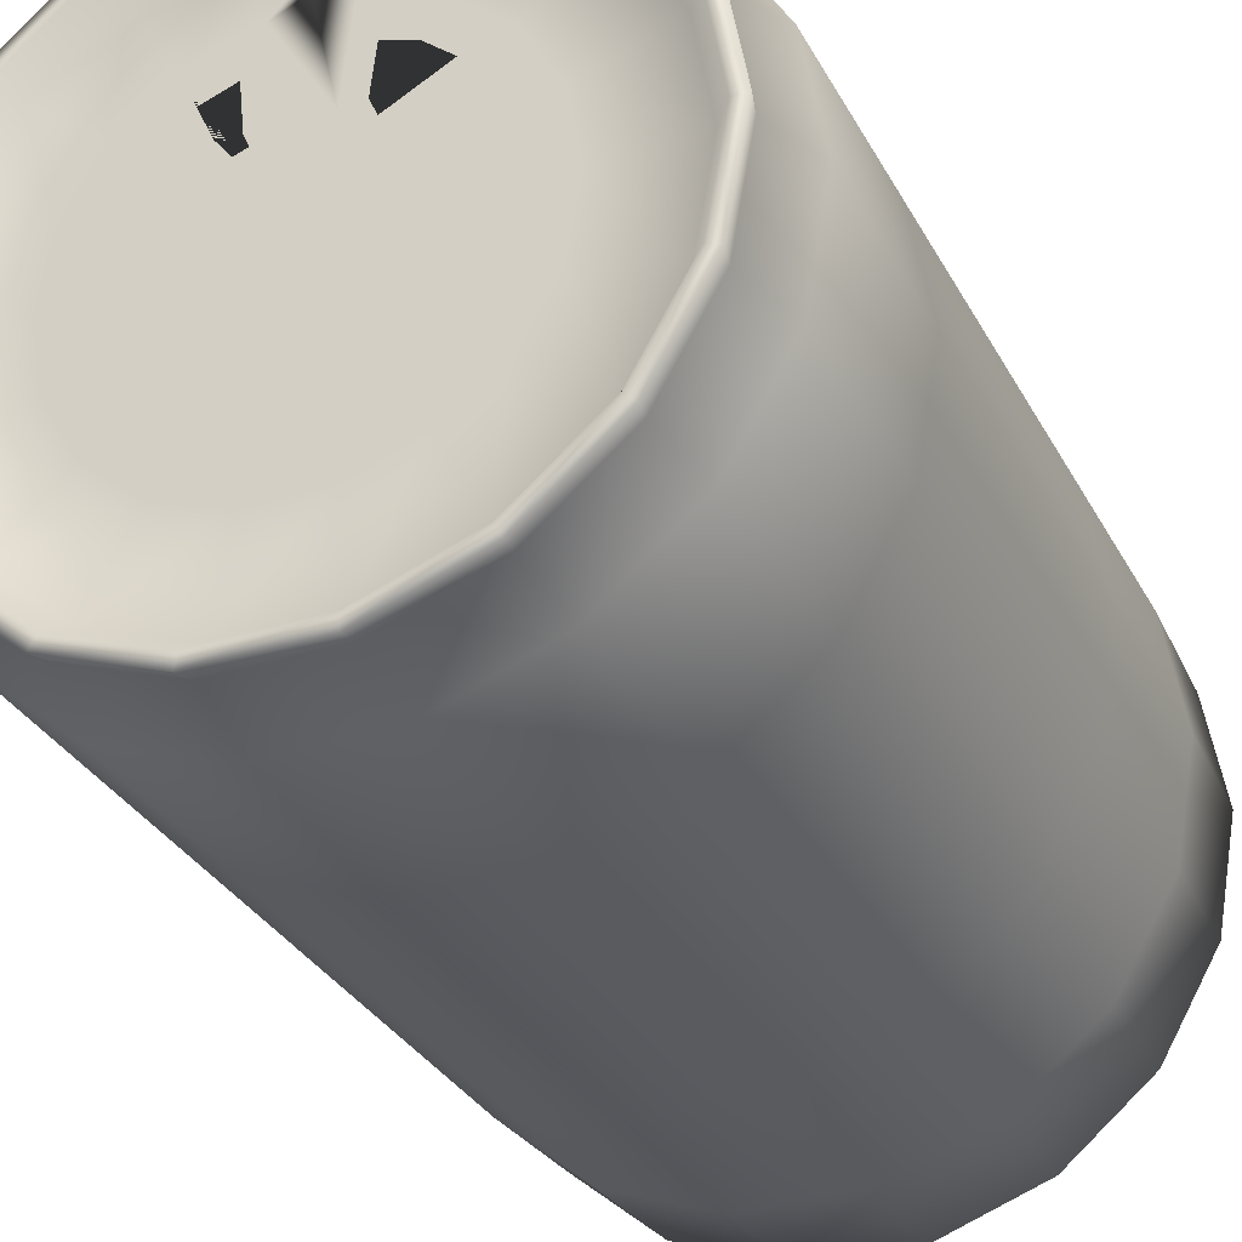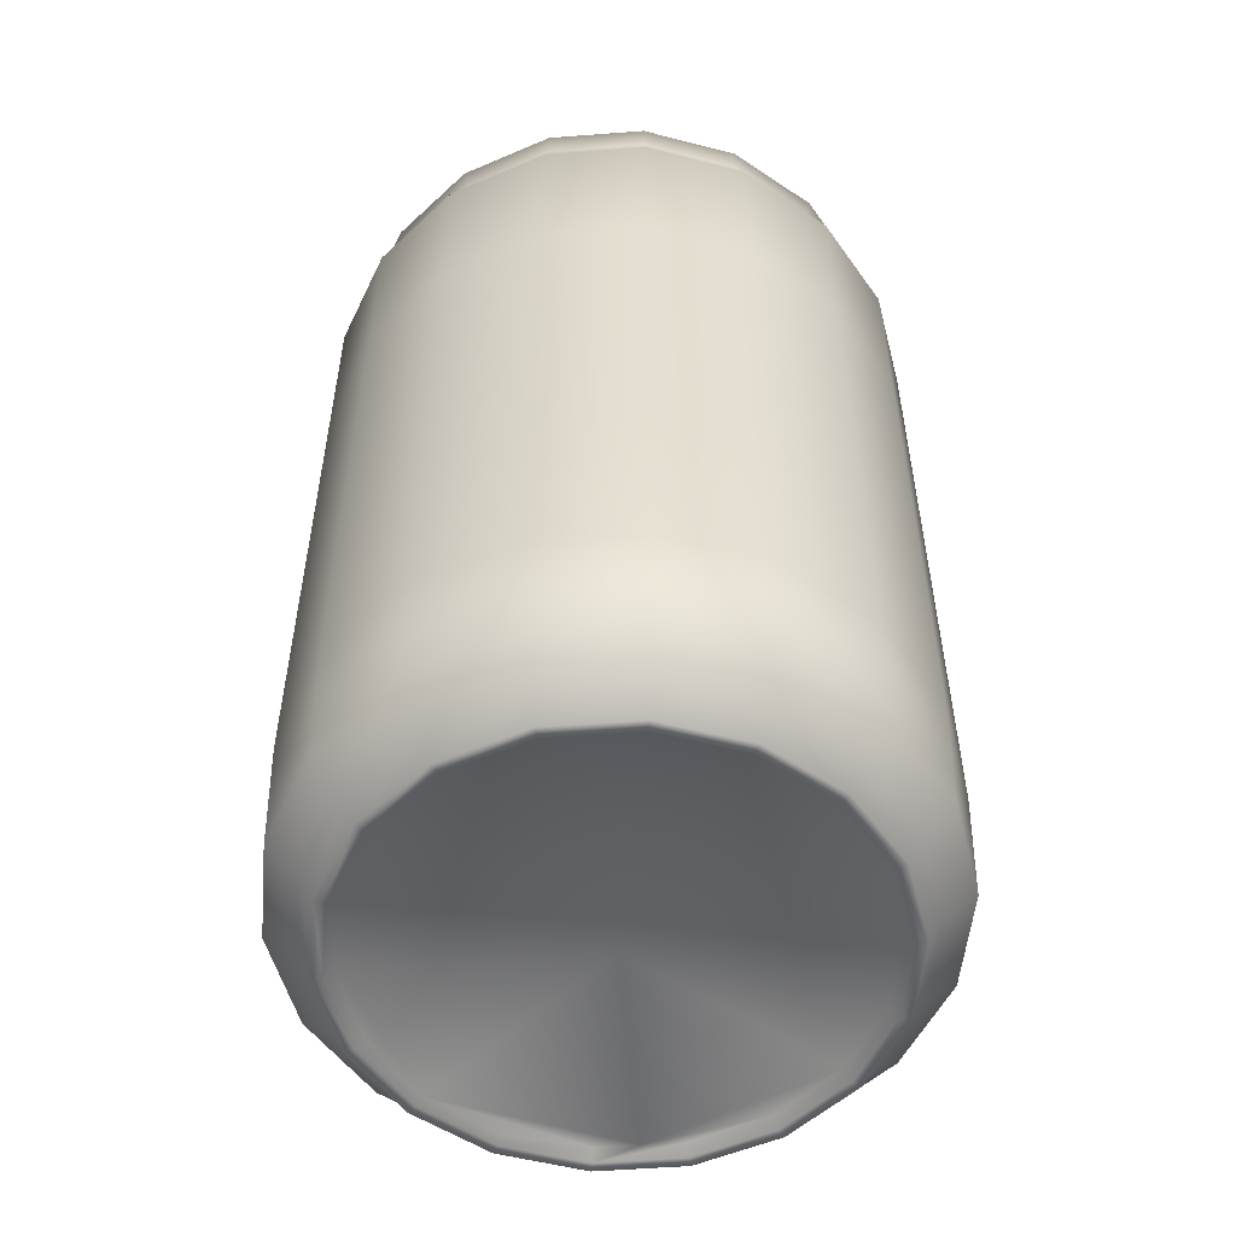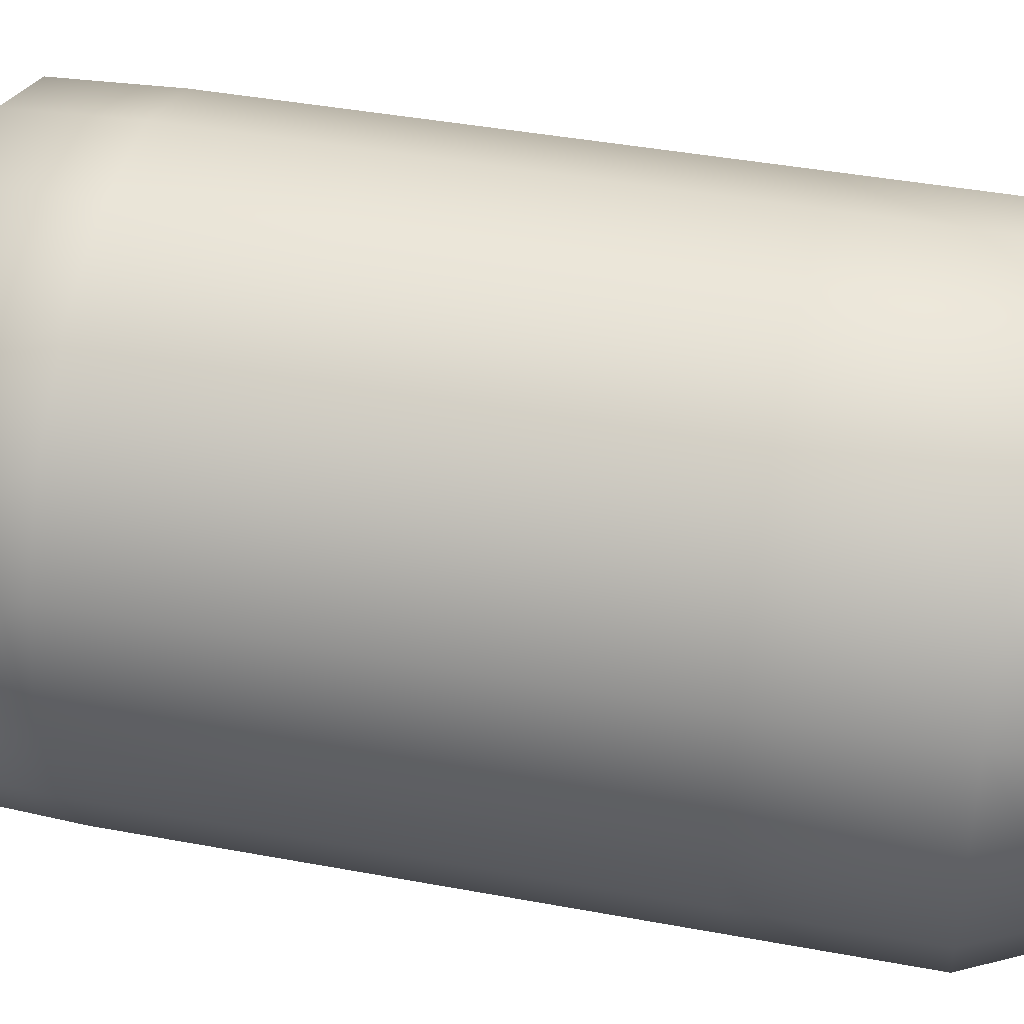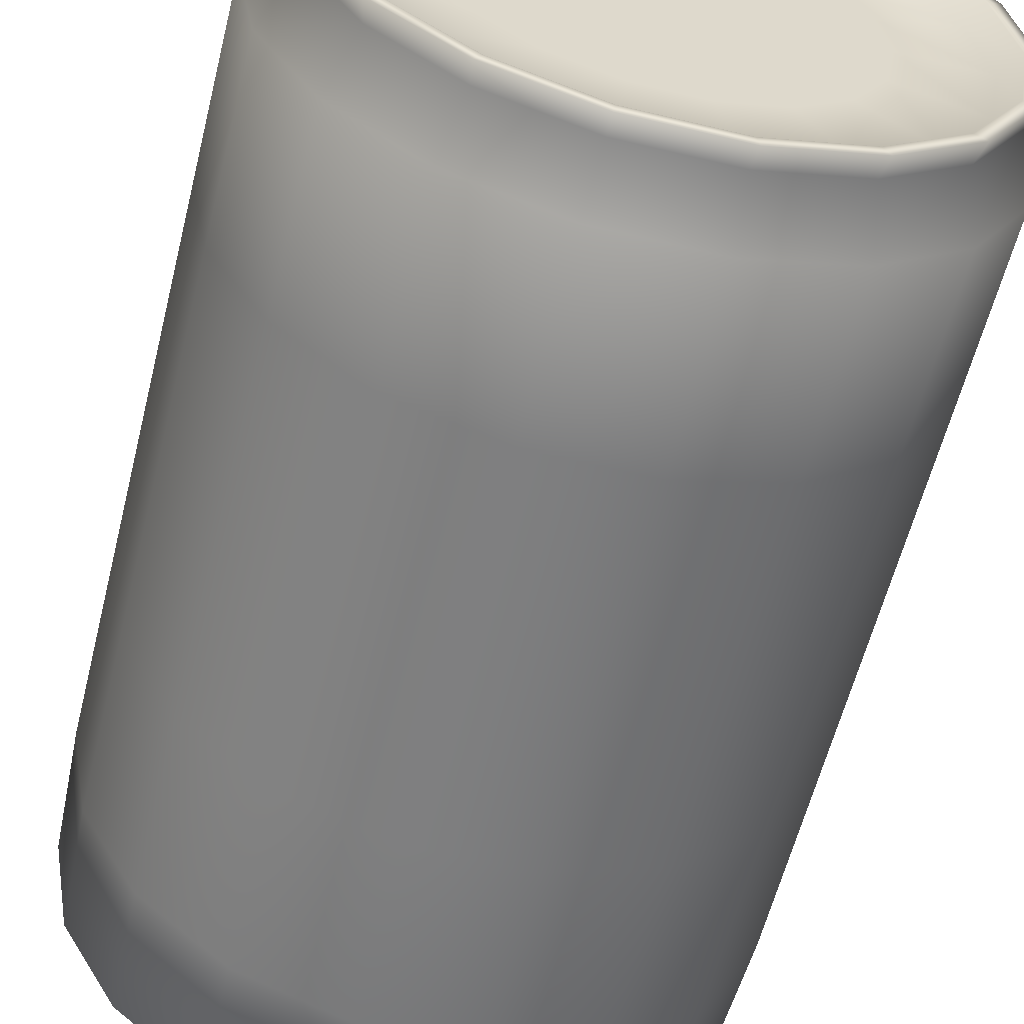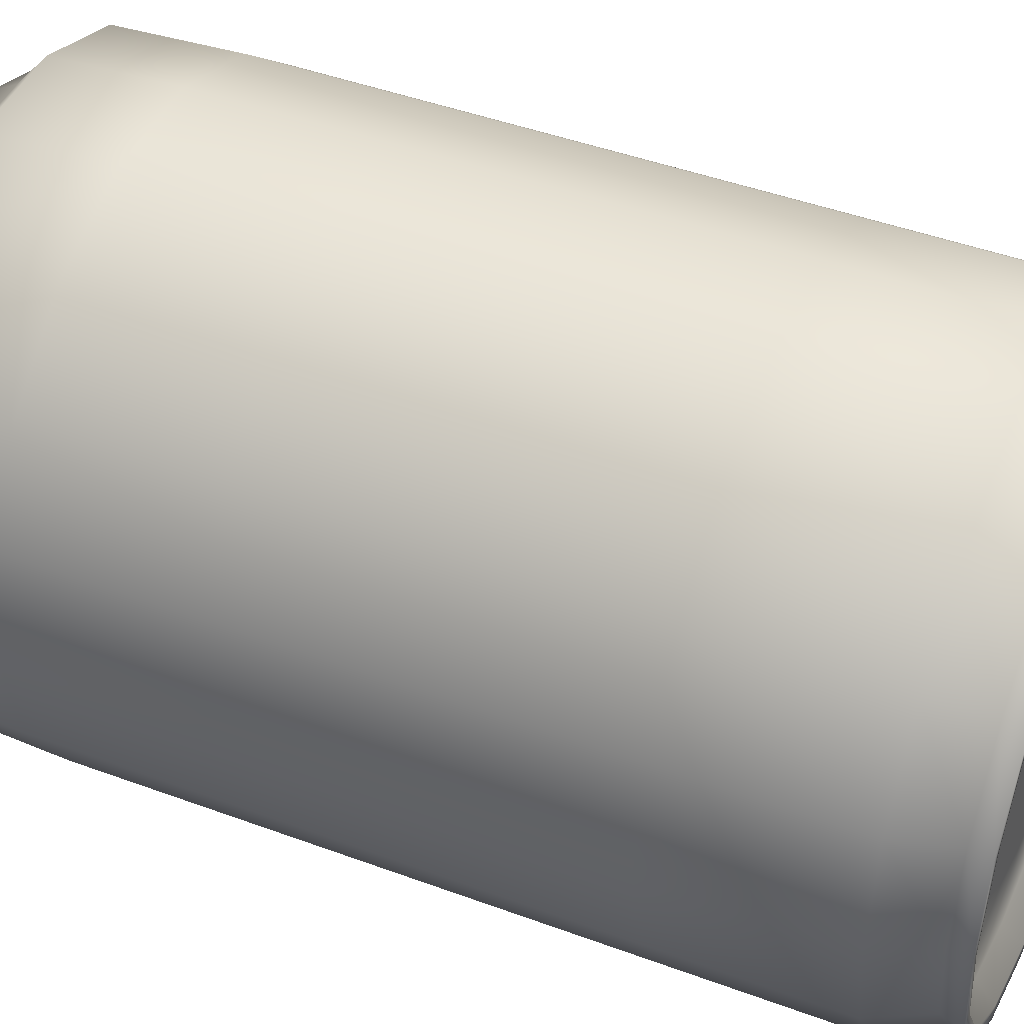
<metadata>
{"format":"obj","ext":"obj","renderer":"f3d","projection":"perspective","resolution":1024,"background":"white","views":[{"elev":-31.3,"azim":-156.1,"up":"+Z"},{"elev":-53.7,"azim":4.6,"up":"+Y"},{"elev":42.0,"azim":102.6,"up":"+Z"},{"elev":-59.0,"azim":166.1,"up":"+Z"},{"elev":45.2,"azim":113.2,"up":"+Z"}]}
</metadata>
<code>
v  32.93 1.787 14.18
v  26.51 1.787 25.31
v  -1.603 1.787 1.534
v  35.16 1.787 1.534
v  40.05 4.024 1.534
v  37.53 4.024 -12.79
v  42.36 8.363 -14.55
v  45.2 8.363 1.534
v  30.25 4.024 -25.39
v  34.2 8.363 -28.7
v  19.11 4.024 -34.74
v  21.69 8.363 -39.2
v  5.443 4.024 -39.71
v  6.337 8.363 -44.78
v  -9.103 4.024 -39.71
v  -9.997 8.363 -44.78
v  -22.77 4.024 -34.74
v  -25.35 8.363 -39.2
v  -33.92 4.024 -25.39
v  -37.86 8.363 -28.7
v  -41.19 4.024 -12.79
v  -46.02 8.363 -14.55
v  -43.71 4.024 1.534
v  -48.86 8.363 1.534
v  -41.19 4.024 15.86
v  -46.02 8.363 17.62
v  -33.92 4.024 28.46
v  -37.86 8.363 31.76
v  -22.77 4.024 37.81
v  -25.35 8.363 42.26
v  -9.103 4.024 42.78
v  -9.997 8.363 47.85
v  5.443 4.024 42.78
v  6.337 8.363 47.85
v  19.11 4.024 37.81
v  21.69 8.363 42.26
v  30.25 4.024 28.46
v  34.2 8.363 31.76
v  37.53 4.024 15.86
v  42.36 8.363 17.62
v  46.01 27.46 1.534
v  43.13 27.46 -14.83
v  43.13 54.92 -14.83
v  46.01 54.92 1.534
v  34.82 27.46 -29.22
v  34.82 54.92 -29.22
v  22.09 27.46 -39.9
v  22.09 54.92 -39.9
v  6.478 27.46 -45.58
v  6.478 54.92 -45.58
v  -10.14 27.46 -45.58
v  -10.14 54.92 -45.58
v  -25.75 27.46 -39.9
v  -25.75 54.92 -39.9
v  -38.48 27.46 -29.22
v  -38.48 54.92 -29.22
v  -46.79 27.46 -14.83
v  -46.79 54.92 -14.83
v  -49.68 27.46 1.534
v  -49.68 54.92 1.534
v  -46.79 27.46 17.9
v  -46.79 54.92 17.9
v  -38.48 27.46 32.29
v  -38.48 54.92 32.29
v  -25.75 27.46 42.97
v  -25.75 54.92 42.97
v  -10.14 27.46 48.65
v  -10.14 54.92 48.65
v  6.478 27.46 48.65
v  6.478 54.92 48.65
v  22.09 27.46 42.97
v  22.09 54.92 42.97
v  34.82 27.46 32.29
v  34.82 54.92 32.29
v  43.13 27.46 17.9
v  43.13 54.92 17.9
v  43.13 82.38 -14.83
v  46.01 82.38 1.534
v  34.82 82.38 -29.22
v  22.09 82.38 -39.9
v  6.478 82.38 -45.58
v  -10.14 82.38 -45.58
v  -25.75 82.38 -39.9
v  -38.48 82.38 -29.22
v  -46.79 82.38 -14.83
v  -49.68 82.38 1.534
v  -46.79 82.38 17.9
v  -38.48 82.38 32.29
v  -25.75 82.38 42.97
v  -10.14 82.38 48.65
v  6.478 82.38 48.65
v  22.09 82.38 42.97
v  34.82 82.38 32.29
v  43.13 82.38 17.9
v  43.13 109.8 -14.83
v  46.01 109.8 1.534
v  34.82 109.8 -29.22
v  22.09 109.8 -39.9
v  6.478 109.8 -45.58
v  -10.14 109.8 -45.58
v  -25.75 109.8 -39.9
v  -38.48 109.8 -29.22
v  -46.79 109.8 -14.83
v  -49.68 109.8 1.534
v  -46.79 109.8 17.9
v  -38.48 109.8 32.29
v  -25.75 109.8 42.97
v  -10.14 109.8 48.65
v  6.478 109.8 48.65
v  22.09 109.8 42.97
v  34.82 109.8 32.29
v  43.13 109.8 17.9
v  43.13 137.3 -14.83
v  46.01 137.3 1.534
v  34.82 137.3 -29.22
v  22.09 137.3 -39.9
v  6.478 137.3 -45.58
v  -10.14 137.3 -45.58
v  -25.75 137.3 -39.9
v  -38.48 137.3 -29.22
v  -46.79 137.3 -14.83
v  -49.68 137.3 1.534
v  -46.79 137.3 17.9
v  -38.48 137.3 32.29
v  -25.75 137.3 42.97
v  -10.14 137.3 48.65
v  6.478 137.3 48.65
v  22.09 137.3 42.97
v  34.82 137.3 32.29
v  43.13 137.3 17.9
v  8.367 145.8 5.245
v  9.021 145.8 1.534
v  -1.764 145.8 1.534
v  6.482 145.8 8.509
v  39.69 145.8 -13.58
v  42.36 145.8 1.534
v  32.02 145.8 -26.87
v  20.26 145.8 -36.74
v  5.843 145.8 -41.98
v  -9.504 145.8 -41.98
v  -23.92 145.8 -36.74
v  -35.68 145.8 -26.87
v  -43.35 145.8 -13.58
v  -46.02 145.8 1.534
v  -43.35 145.8 16.65
v  -35.68 145.8 29.94
v  -23.92 145.8 39.8
v  -9.504 145.8 45.05
v  5.843 145.8 45.05
v  20.26 145.8 39.8
v  32.02 145.8 29.94
v  39.69 145.8 16.65
v  43.3 149 1.534
v  40.58 149 -13.9
v  38.64 149 -13.2
v  41.24 149 1.534
v  32.74 149 -27.48
v  31.16 149 -26.15
v  20.74 149 -37.55
v  19.7 149 -35.77
v  6.007 149 -42.91
v  5.649 149 -40.88
v  -9.668 149 -42.91
v  -9.309 149 -40.88
v  -24.4 149 -37.55
v  -23.37 149 -35.77
v  -36.4 149 -27.48
v  -34.82 149 -26.15
v  -44.24 149 -13.9
v  -42.3 149 -13.2
v  -46.96 149 1.534
v  -44.9 149 1.534
v  -44.24 149 16.97
v  -42.3 149 16.26
v  -36.4 149 30.54
v  -34.82 149 29.22
v  -24.4 149 40.62
v  -23.37 149 38.83
v  -9.668 149 45.98
v  -9.309 149 43.95
v  6.007 149 45.98
v  5.649 149 43.95
v  20.74 149 40.62
v  19.7 149 38.83
v  32.74 149 30.54
v  31.16 149 29.22
v  40.58 149 16.97
v  38.64 149 16.26
v  36.32 145.8 -12.35
v  38.77 145.8 1.534
v  36.32 145.8 15.42
v  29.27 145.8 27.63
v  18.47 145.8 36.69
v  5.219 145.8 41.51
v  -8.88 145.8 41.51
v  -22.13 145.8 36.69
v  -32.93 145.8 27.63
v  -39.98 145.8 15.42
v  -42.43 145.8 1.534
v  -39.98 145.8 -12.35
v  -32.93 145.8 -24.56
v  -22.13 145.8 -33.63
v  -8.88 145.8 -38.45
v  5.219 145.8 -38.45
v  18.47 145.8 -33.63
v  29.27 145.8 -24.56
v  24.15 145.8 -7.922
v  25.82 145.8 1.534
v  19.35 145.8 -16.24
v  11.99 145.8 -22.41
v  2.97 145.8 -25.69
v  -6.631 145.8 -25.69
v  -15.65 145.8 -22.41
v  -23.01 145.8 -16.24
v  -27.81 145.8 -7.922
v  -29.48 145.8 1.534
v  -27.81 145.8 10.99
v  -23.01 145.8 19.3
v  -15.65 145.8 25.48
v  -6.631 145.8 28.76
v  2.97 145.8 28.76
v  -1.731 145.8 30.72
v  11.99 145.8 25.48
v  19.35 145.8 19.3
v  24.15 145.8 10.99
v  8.367 145.8 -2.178
v  6.482 145.8 -5.442
v  3.595 145.8 -7.864
v  0.054 145.8 -9.153
v  -7.256 145.8 -7.864
v  -3.715 145.8 -9.153
v  -10.14 145.8 -5.442
v  -12.03 145.8 -2.178
v  -12.68 145.8 1.534
v  -12.03 145.8 5.245
v  -10.14 145.8 8.509
v  -11.45 145.8 16.37
v  -7.256 145.8 10.93
v  7.794 145.8 16.37
v  1.512 145.8 15.44
v  3.595 145.8 10.93
v  -1.783 145.8 -9.153
v  -3.715 145.8 12.22
v  -1.788 145.8 12.22
v  38.02 -0.0074 1.534
v  35.62 -0.0074 -12.1
v  35.62 -0.0074 15.16
v  28.7 -0.0074 27.15
v  18.1 -0.0074 36.05
v  5.09 -0.0074 40.78
v  -8.751 -0.0074 40.78
v  -21.76 -0.0074 36.05
v  -32.36 -0.0074 27.15
v  -39.28 -0.0074 15.16
v  -41.68 -0.0074 1.534
v  -39.28 -0.0074 -12.1
v  -32.36 -0.0074 -24.08
v  -21.76 -0.0074 -32.98
v  -8.751 -0.0074 -37.71
v  5.09 -0.0074 -37.71
v  18.1 -0.0074 -32.98
v  28.7 -0.0074 -24.08
v  36.33 -0.0074 1.534
v  34.03 -0.0074 -11.52
v  34.03 -0.0074 14.58
v  27.4 -0.0074 26.06
v  17.25 -0.0074 34.58
v  4.796 -0.0074 39.11
v  -8.456 -0.0074 39.11
v  -20.91 -0.0074 34.58
v  -31.06 -0.0074 26.06
v  -37.69 -0.0074 14.58
v  -39.99 -0.0074 1.534
v  -37.69 -0.0074 -11.52
v  -31.06 -0.0074 -22.99
v  -20.91 -0.0074 -31.51
v  -8.456 -0.0074 -36.04
v  4.796 -0.0074 -36.04
v  17.25 -0.0074 -31.51
v  27.4 -0.0074 -22.99
v  -5.173 145.8 15.44
v  0.054 145.8 12.22
v  32.93 1.787 -11.12
v  16.66 1.787 33.57
v  4.593 1.787 37.96
v  -8.253 1.787 37.96
v  -1.611 1.787 37.96
v  -20.32 1.787 33.57
v  -30.16 1.787 25.31
v  -36.59 1.787 14.18
v  -38.82 1.787 1.534
v  -36.59 1.787 -11.12
v  -30.16 0.9956 -22.24
v  -20.32 0.9956 -30.5
v  -8.253 1.787 -34.89
v  4.593 1.787 -34.89
v  -1.612 1.787 -34.89
v  16.66 1.787 -30.5
v  26.51 1.787 -22.24
o Cylinder001
g Cylinder001
f 1 2 3 4
f 5 6 7 8
f 6 9 10 7
f 9 11 12 10
f 11 13 14 12
f 13 15 16 14
f 15 17 18 16
f 17 19 20 18
f 19 21 22 20
f 21 23 24 22
f 23 25 26 24
f 25 27 28 26
f 27 29 30 28
f 29 31 32 30
f 31 33 34 32
f 33 35 36 34
f 35 37 38 36
f 37 39 40 38
f 39 5 8 40
f 41 42 43 44
f 42 45 46 43
f 45 47 48 46
f 47 49 50 48
f 49 51 52 50
f 51 53 54 52
f 53 55 56 54
f 55 57 58 56
f 57 59 60 58
f 59 61 62 60
f 61 63 64 62
f 63 65 66 64
f 65 67 68 66
f 67 69 70 68
f 69 71 72 70
f 71 73 74 72
f 73 75 76 74
f 75 41 44 76
f 44 43 77 78
f 43 46 79 77
f 46 48 80 79
f 48 50 81 80
f 50 52 82 81
f 52 54 83 82
f 54 56 84 83
f 56 58 85 84
f 58 60 86 85
f 60 62 87 86
f 62 64 88 87
f 64 66 89 88
f 66 68 90 89
f 68 70 91 90
f 70 72 92 91
f 72 74 93 92
f 74 76 94 93
f 76 44 78 94
f 78 77 95 96
f 77 79 97 95
f 79 80 98 97
f 80 81 99 98
f 81 82 100 99
f 82 83 101 100
f 83 84 102 101
f 84 85 103 102
f 85 86 104 103
f 86 87 105 104
f 87 88 106 105
f 88 89 107 106
f 89 90 108 107
f 90 91 109 108
f 91 92 110 109
f 92 93 111 110
f 93 94 112 111
f 94 78 96 112
f 96 95 113 114
f 95 97 115 113
f 97 98 116 115
f 98 99 117 116
f 99 100 118 117
f 100 101 119 118
f 101 102 120 119
f 102 103 121 120
f 103 104 122 121
f 104 105 123 122
f 105 106 124 123
f 106 107 125 124
f 107 108 126 125
f 108 109 127 126
f 109 110 128 127
f 110 111 129 128
f 111 112 130 129
f 112 96 114 130
f 131 132 133 134
f 114 113 135 136
f 113 115 137 135
f 115 116 138 137
f 116 117 139 138
f 117 118 140 139
f 118 119 141 140
f 119 120 142 141
f 120 121 143 142
f 121 122 144 143
f 122 123 145 144
f 123 124 146 145
f 124 125 147 146
f 125 126 148 147
f 126 127 149 148
f 127 128 150 149
f 128 129 151 150
f 129 130 152 151
f 130 114 136 152
f 153 154 155 156
f 154 157 158 155
f 157 159 160 158
f 159 161 162 160
f 161 163 164 162
f 163 165 166 164
f 165 167 168 166
f 167 169 170 168
f 169 171 172 170
f 171 173 174 172
f 173 175 176 174
f 175 177 178 176
f 177 179 180 178
f 179 181 182 180
f 181 183 184 182
f 183 185 186 184
f 185 187 188 186
f 187 153 156 188
f 136 135 154 153
f 135 137 157 154
f 137 138 159 157
f 138 139 161 159
f 139 140 163 161
f 140 141 165 163
f 141 142 167 165
f 142 143 169 167
f 143 144 171 169
f 144 145 173 171
f 145 146 175 173
f 146 147 177 175
f 147 148 179 177
f 148 149 181 179
f 149 150 183 181
f 150 151 185 183
f 151 152 187 185
f 152 136 153 187
f 189 190 156 155
f 190 191 188 156
f 191 192 186 188
f 192 193 184 186
f 193 194 182 184
f 194 195 180 182
f 195 196 178 180
f 196 197 176 178
f 197 198 174 176
f 198 199 172 174
f 199 200 170 172
f 200 201 168 170
f 201 202 166 168
f 202 203 164 166
f 203 204 162 164
f 204 205 160 162
f 205 206 158 160
f 206 189 155 158
f 190 189 207 208
f 189 206 209 207
f 206 205 210 209
f 205 204 211 210
f 204 203 212 211
f 203 202 213 212
f 202 201 214 213
f 201 200 215 214
f 200 199 216 215
f 199 198 217 216
f 198 197 218 217
f 197 196 219 218
f 196 195 220 219
f 195 194 221 222 220
f 194 193 223 221
f 193 192 224 223
f 192 191 225 224
f 191 190 208 225
f 208 207 226 132
f 207 209 227 226
f 209 210 228 227
f 210 211 229 228
f 212 213 230 231
f 213 214 232 230
f 214 215 233 232
f 215 216 234 233
f 216 217 235 234
f 217 218 236 235
f 218 219 237 238 236
f 219 220 237
f 221 239 240
f 223 224 134 241 239
f 224 225 131 134
f 225 208 132 131
f 132 226 227 133
f 242 231 230 232 133
f 133 236 238 243 244
f 6 5 245 246
f 5 39 247 245
f 39 37 248 247
f 37 35 249 248
f 35 33 250 249
f 33 31 251 250
f 31 29 252 251
f 29 27 253 252
f 27 25 254 253
f 25 23 255 254
f 23 21 256 255
f 21 19 257 256
f 19 17 258 257
f 17 15 259 258
f 15 13 260 259
f 13 11 261 260
f 11 9 262 261
f 9 6 246 262
f 246 245 263 264
f 245 247 265 263
f 247 248 266 265
f 248 249 267 266
f 249 250 268 267
f 250 251 269 268
f 251 252 270 269
f 252 253 271 270
f 253 254 272 271
f 254 255 273 272
f 255 256 274 273
f 256 257 275 274
f 257 258 276 275
f 258 259 277 276
f 259 260 278 277
f 260 261 279 278
f 261 262 280 279
f 262 246 264 280
f 242 229 211 212 231
f 244 243 281 240 282
f 264 263 4 283
f 263 265 1 4
f 265 266 2 1
f 266 267 284 2
f 267 268 285 284
f 268 269 286 287 285
f 269 270 288 286
f 270 271 289 288
f 271 272 290 289
f 272 273 291 290
f 273 274 292 291
f 274 275 293 292
f 275 276 294 293
f 276 277 295 294
f 277 278 296 297 295
f 278 279 298 296
f 279 280 299 298
f 280 264 283 299
f 291 292 293 3
f 297 296 298 299 3
f 287 286 288 289 3
f 293 294 295 297 3
f 2 284 285 287 3
f 289 290 291 3
f 299 283 4 3
f 232 233 234 133
f 133 244 282 241 134
f 227 228 229 242 133
f 133 234 235 236
f 7 42 41 8
f 10 45 42 7
f 12 47 45 10
f 14 49 47 12
f 16 51 49 14
f 18 53 51 16
f 20 55 53 18
f 22 57 55 20
f 24 59 57 22
f 26 61 59 24
f 28 63 61 26
f 30 65 63 28
f 32 67 65 30
f 34 69 67 32
f 36 71 69 34
f 38 73 71 36
f 40 75 73 38
f 8 41 75 40
f 281 243 238 237
f 239 241 282 240
f 281 220 222 221 240
f 220 281 237
f 221 223 239

</code>
